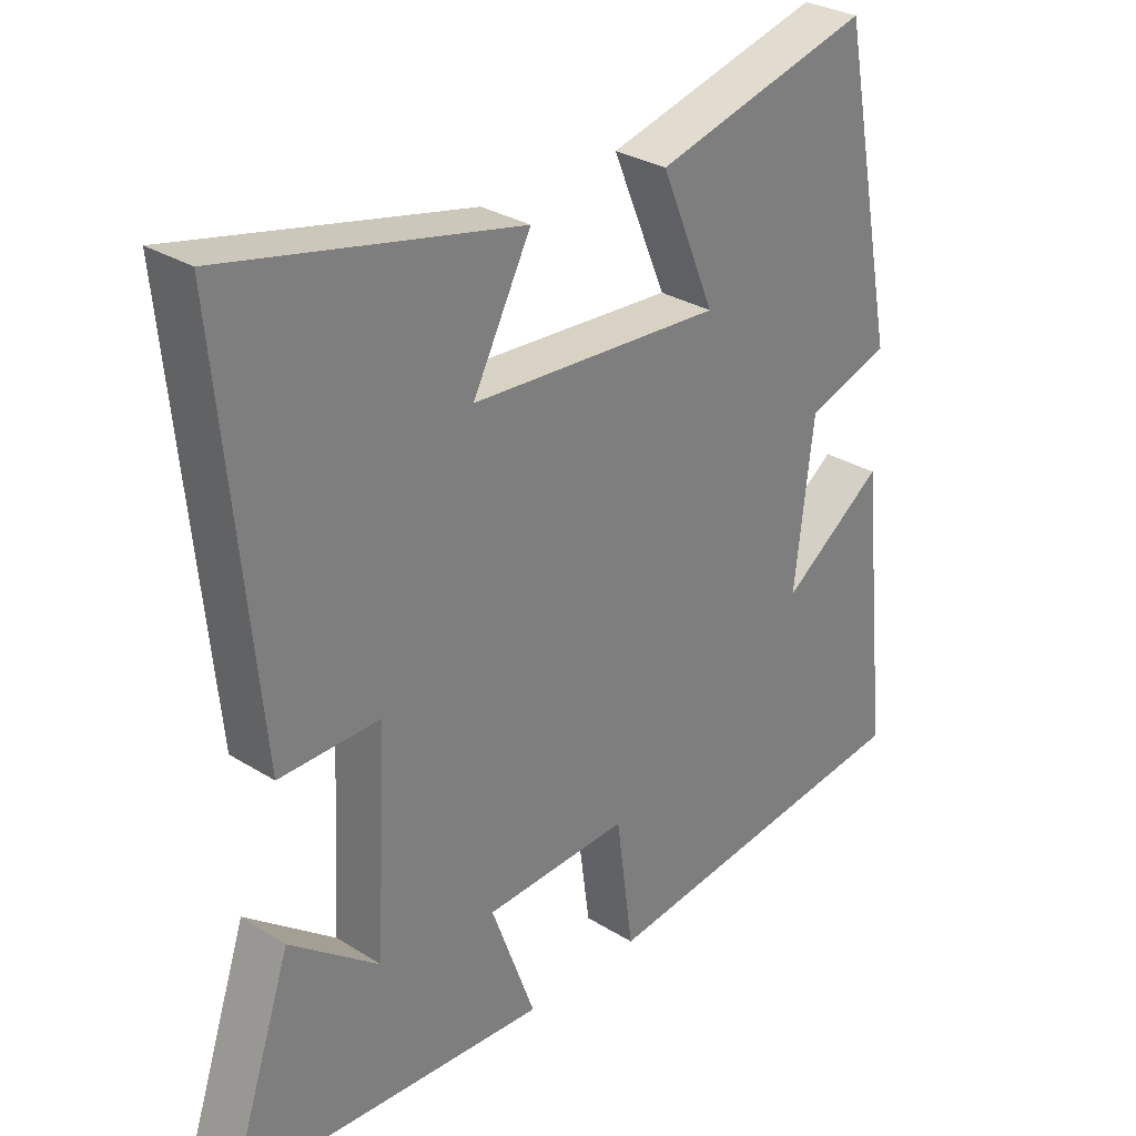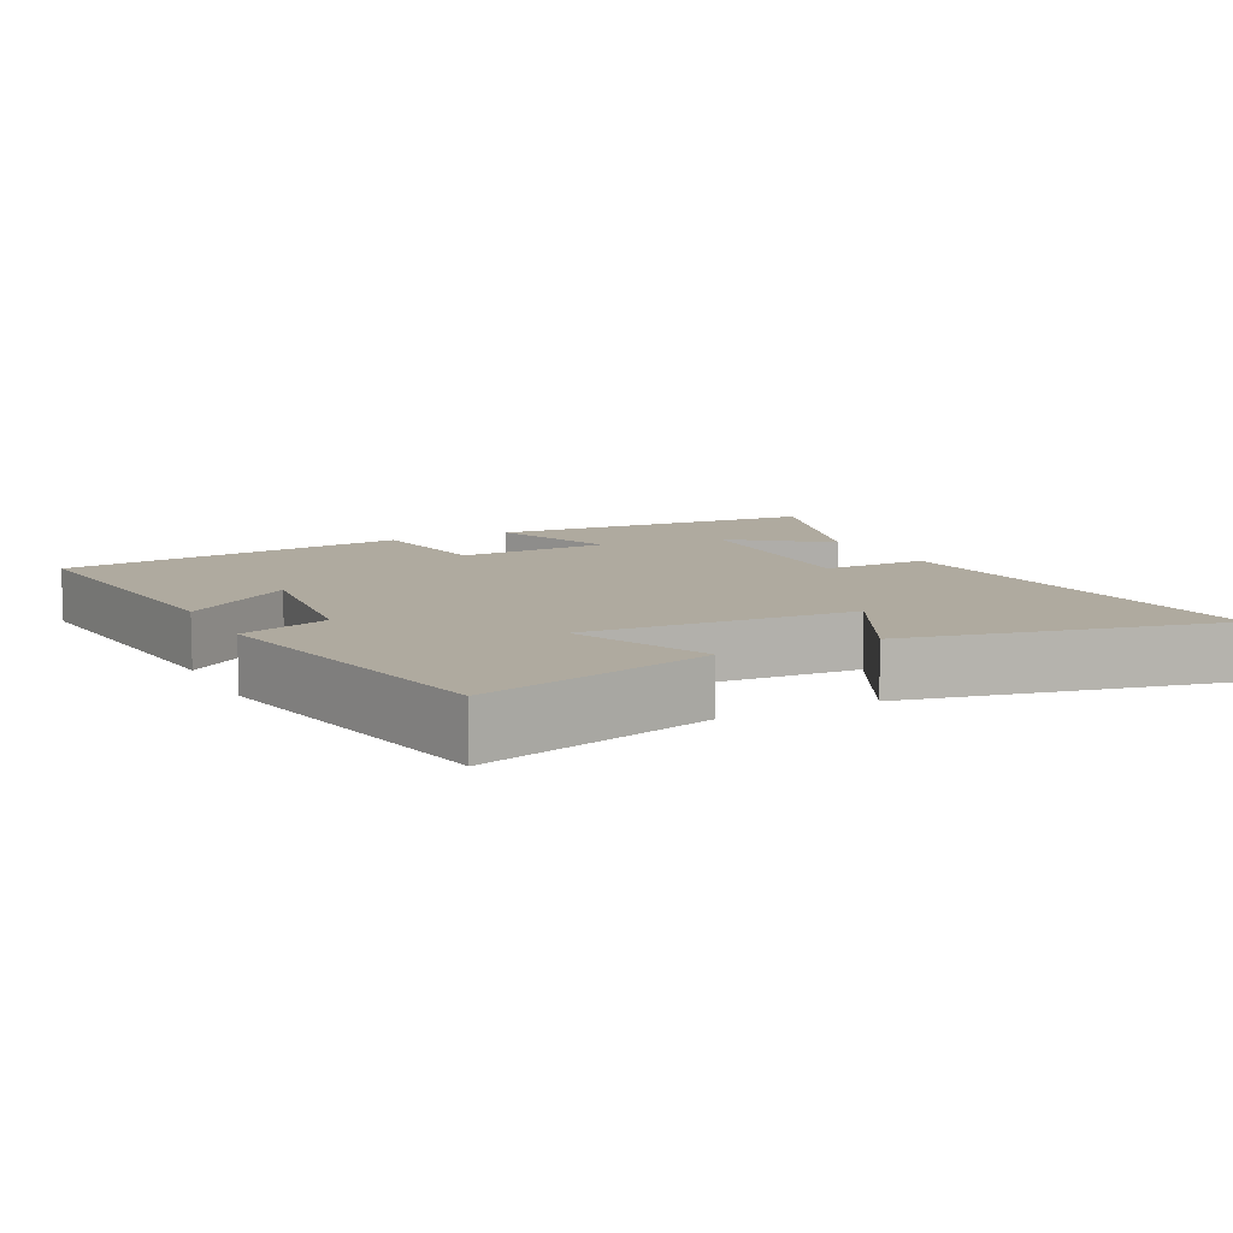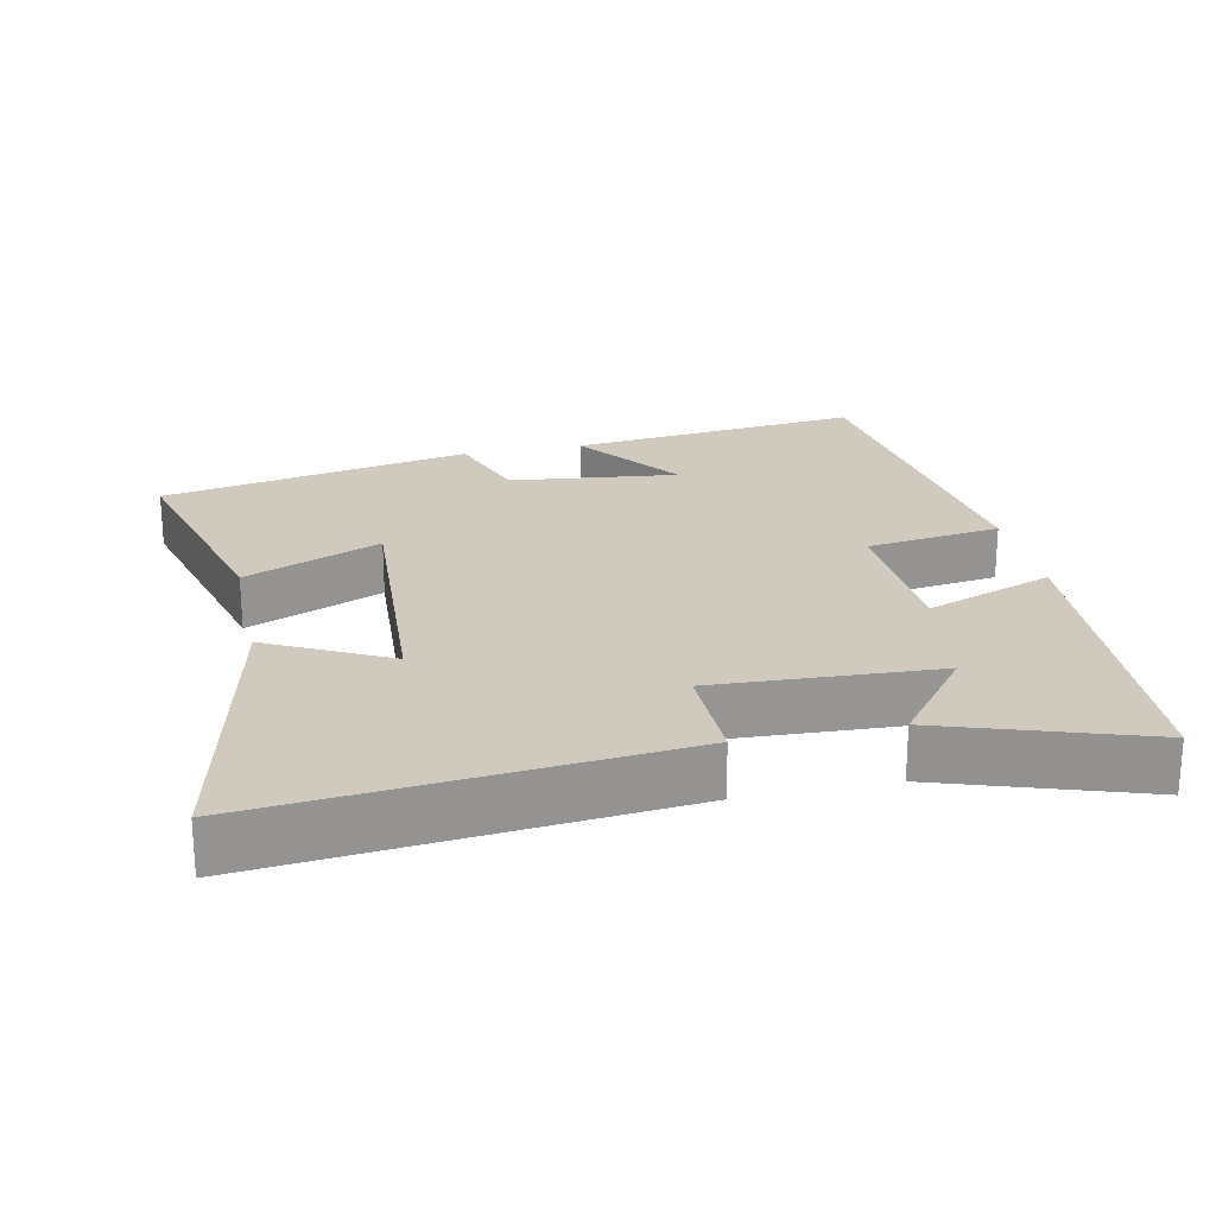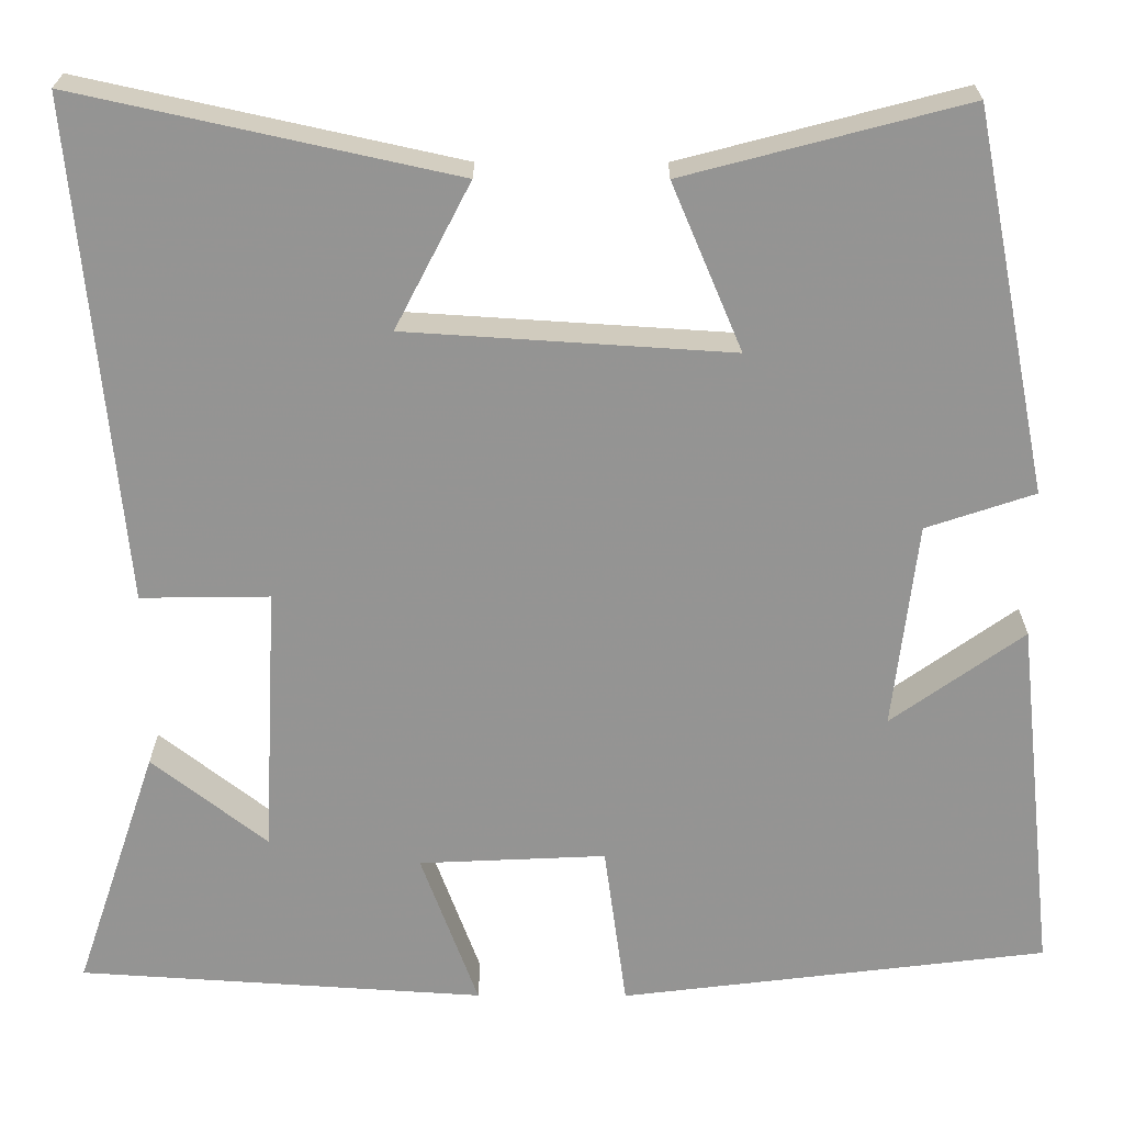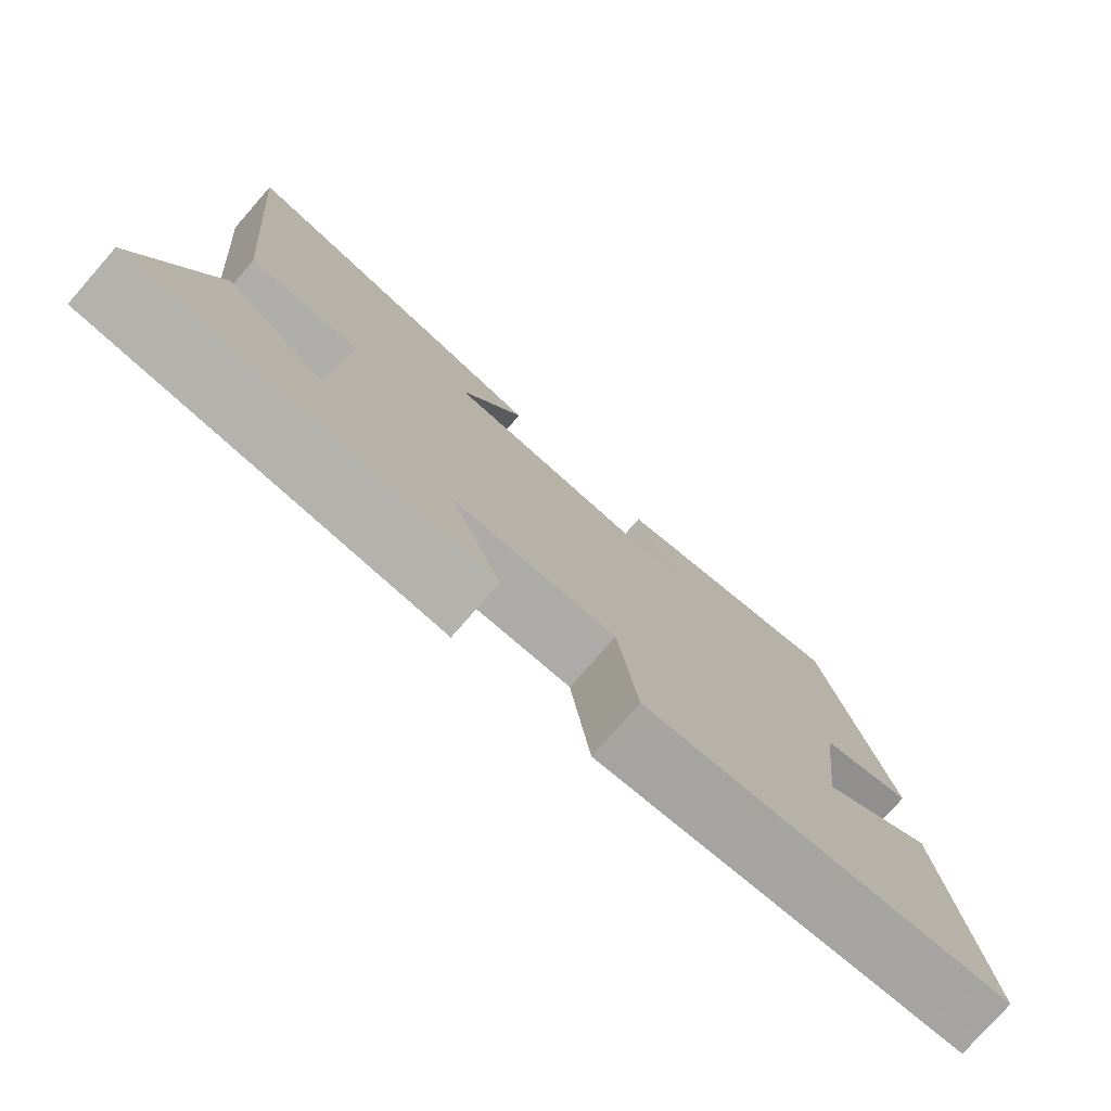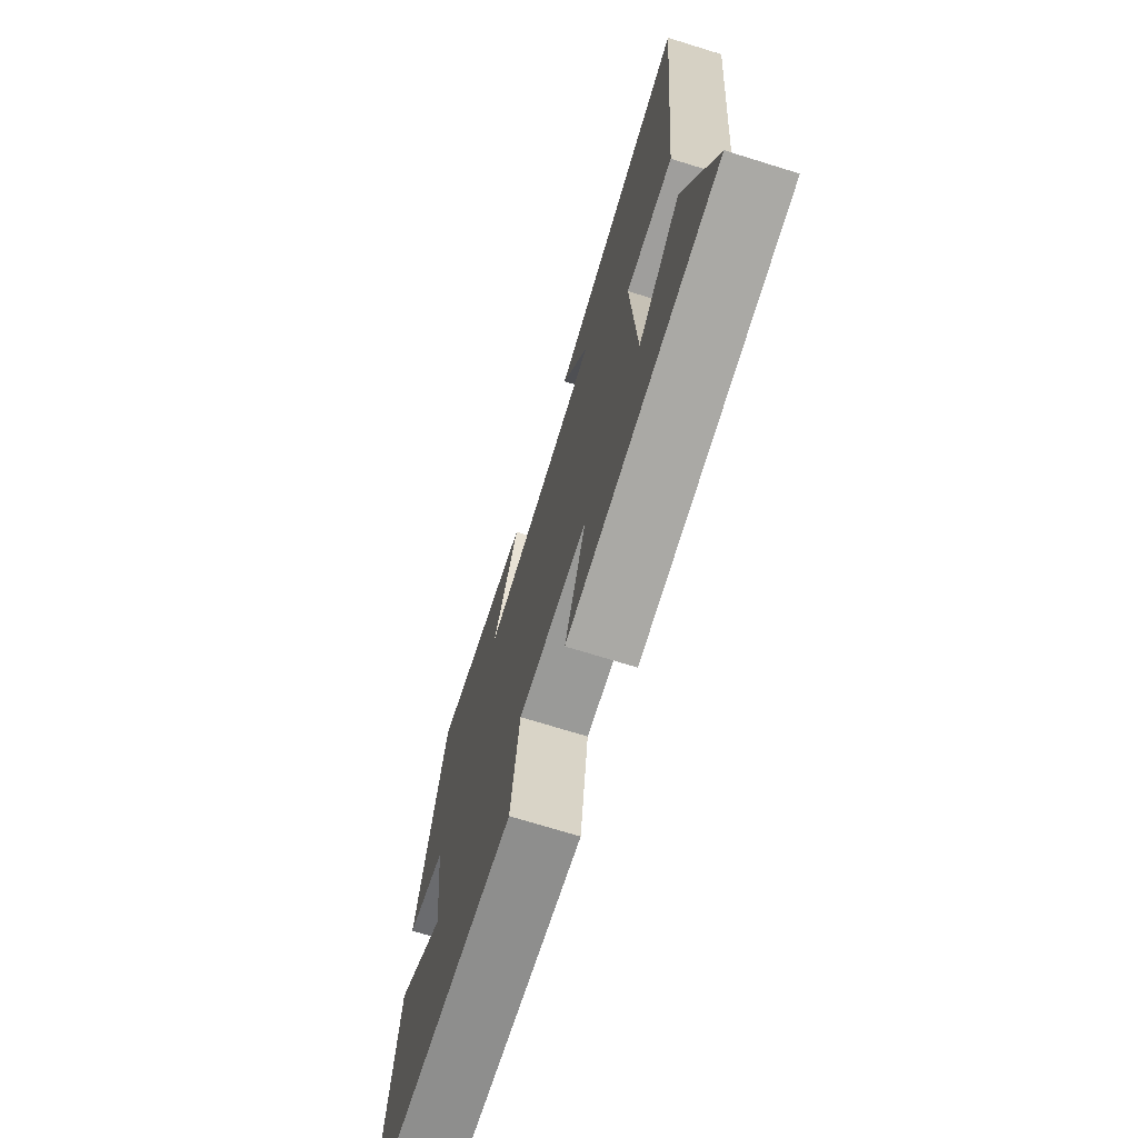
<metadata>
{"format":"obj","ext":"obj","renderer":"f3d","projection":"perspective","resolution":1024,"background":"white","views":[{"elev":30.0,"azim":132.3,"up":"+Z"},{"elev":9.5,"azim":-27.2,"up":"+Y"},{"elev":22.8,"azim":77.8,"up":"+Y"},{"elev":22.9,"azim":-179.7,"up":"+Z"},{"elev":-77.8,"azim":138.7,"up":"+Z"},{"elev":-71.8,"azim":72.8,"up":"+Z"}]}
</metadata>
<code>
v -0.545 0.07 -0.439
v -0.5 0.07 -0.024
v -0.347 0.07 -0.134
v -0.375 0.07 0.104
v -0.5 0.07 0.146
v -0.413 0.07 0.585
v -0.089 0.07 0.5
v -0.17 0.07 0.308
v 0.206 0.07 0.332
v 0.119 0.07 0.5
v 0.555 0.07 0.596
v 0.5 0.07 0.018
v 0.351 0.07 0.02
v 0.367 0.07 -0.292
v 0.5 0.07 -0.188
v 0.595 0.07 -0.47
v 0.125 0.07 -0.5
v 0.191 0.07 -0.32
v -0.025 0.07 -0.31
v -0.051 0.07 -0.5
v -0.545 0 -0.439
v -0.5 0 -0.024
v -0.347 0 -0.134
v -0.375 0 0.104
v -0.5 0 0.146
v -0.413 0 0.585
v -0.089 0 0.5
v -0.17 0 0.308
v 0.206 0 0.332
v 0.119 0 0.5
v 0.555 0 0.596
v 0.5 0 0.018
v 0.351 0 0.02
v 0.367 0 -0.292
v 0.5 0 -0.188
v 0.595 0 -0.47
v 0.125 0 -0.5
v 0.191 0 -0.32
v -0.025 0 -0.31
v -0.051 0 -0.5
f 19 20 1
f 16 17 18
f 14 15 16
f 14 16 18
f 13 14 18 19
f 9 10 11 12
f 8 9 12 13
f 6 7 8
f 5 6 8
f 4 5 8
f 8 13 19
f 4 8 19
f 3 4 19
f 1 2 3
f 1 3 19
f 21 40 39
f 38 37 36
f 36 35 34
f 38 36 34
f 39 38 34 33
f 32 31 30 29
f 33 32 29 28
f 28 27 26
f 28 26 25
f 28 25 24
f 39 33 28
f 39 28 24
f 39 24 23
f 23 22 21
f 39 23 21
f 1 21 22 2
f 2 22 23 3
f 3 23 24 4
f 4 24 25 5
f 5 25 26 6
f 6 26 27 7
f 7 27 28 8
f 8 28 29 9
f 9 29 30 10
f 10 30 31 11
f 11 31 32 12
f 12 32 33 13
f 13 33 34 14
f 14 34 35 15
f 15 35 36 16
f 16 36 37 17
f 17 37 38 18
f 18 38 39 19
f 19 39 40 20
f 20 40 21 1

</code>
